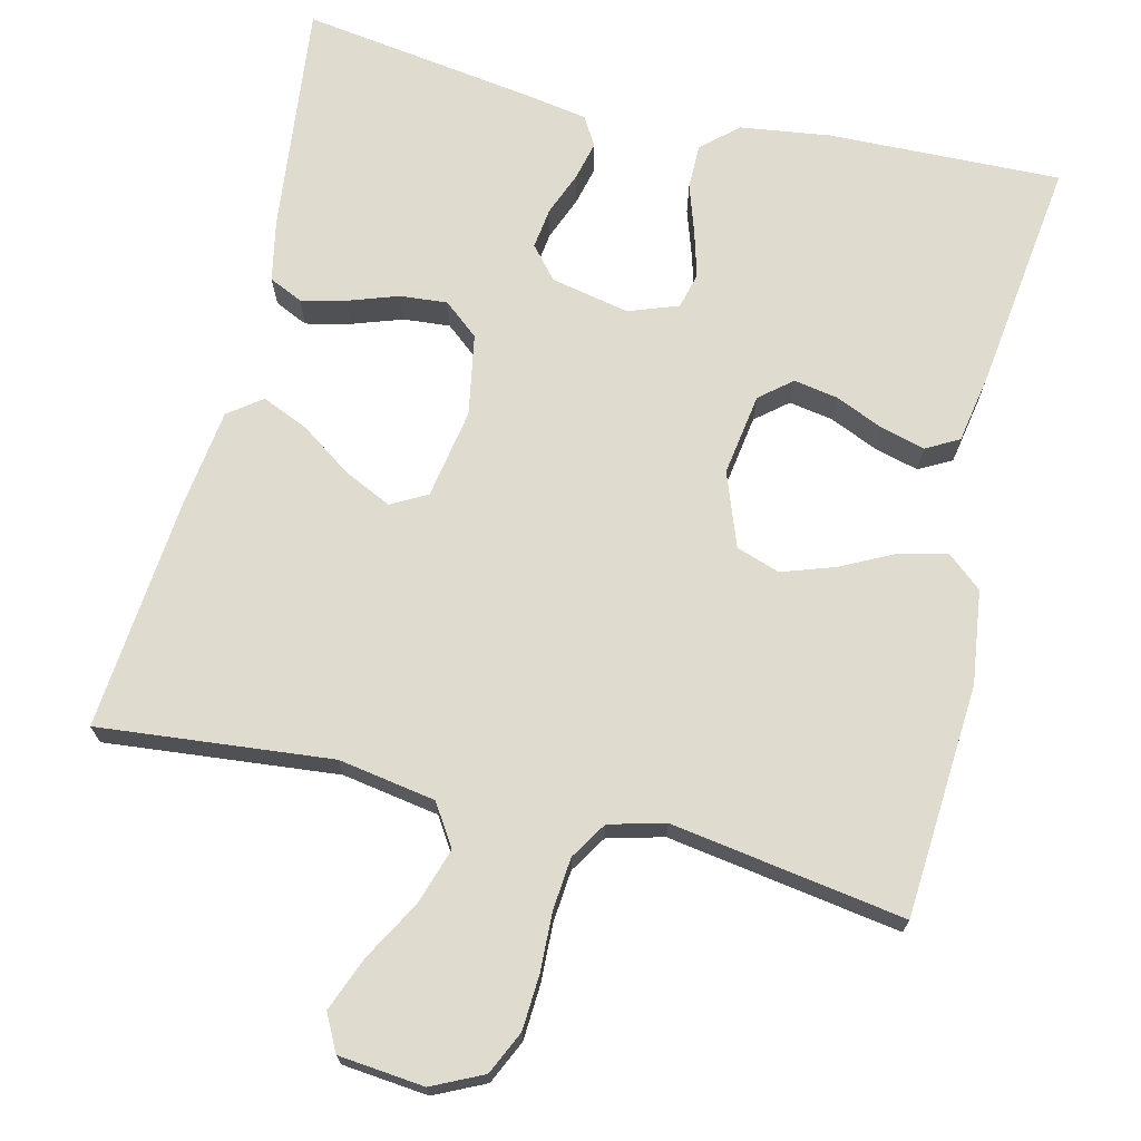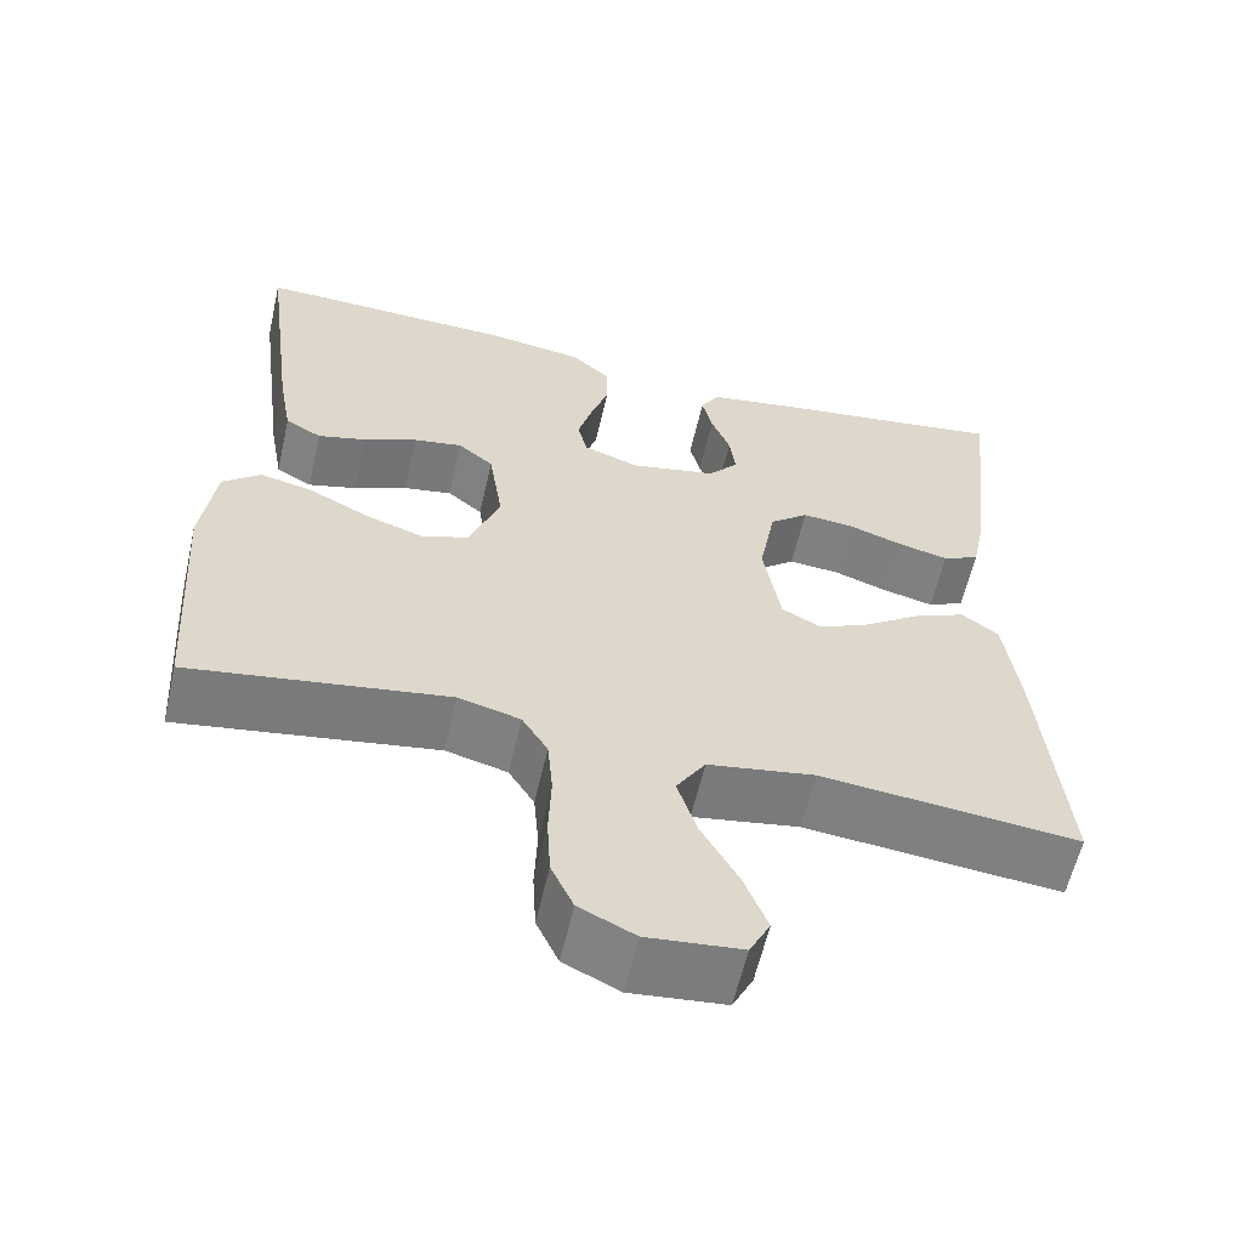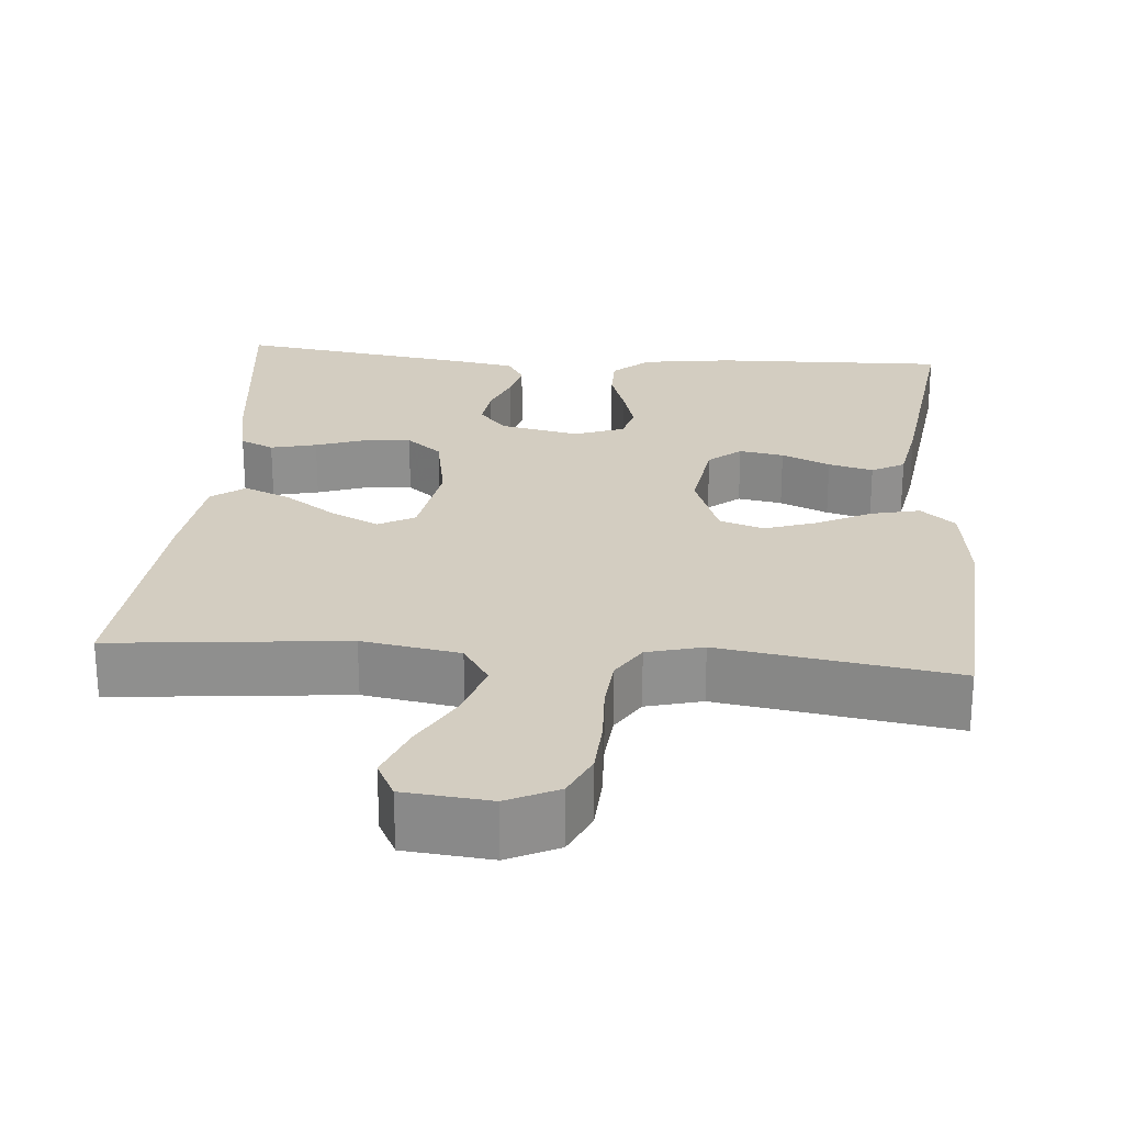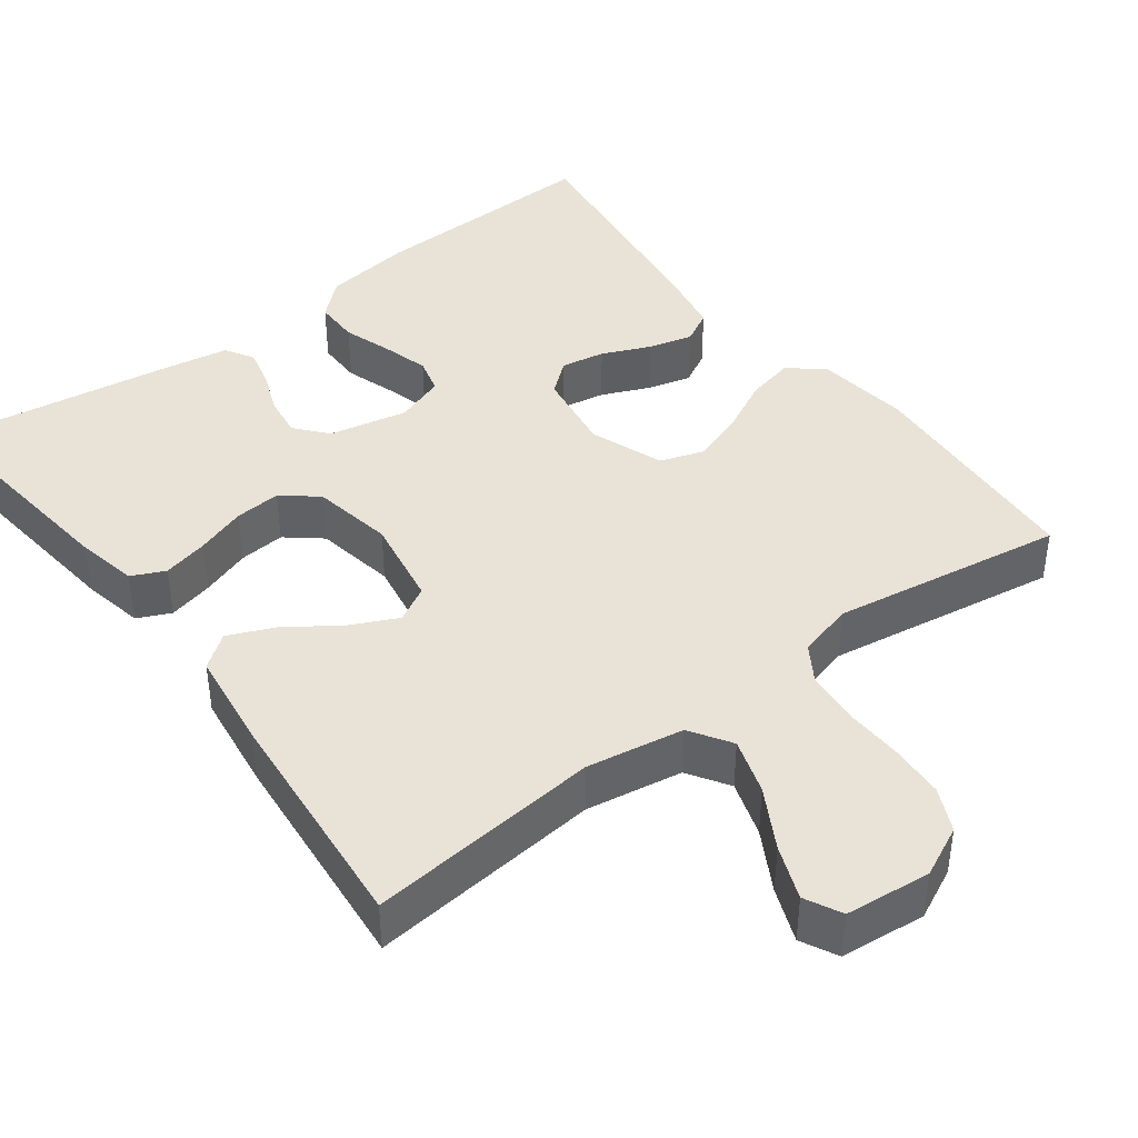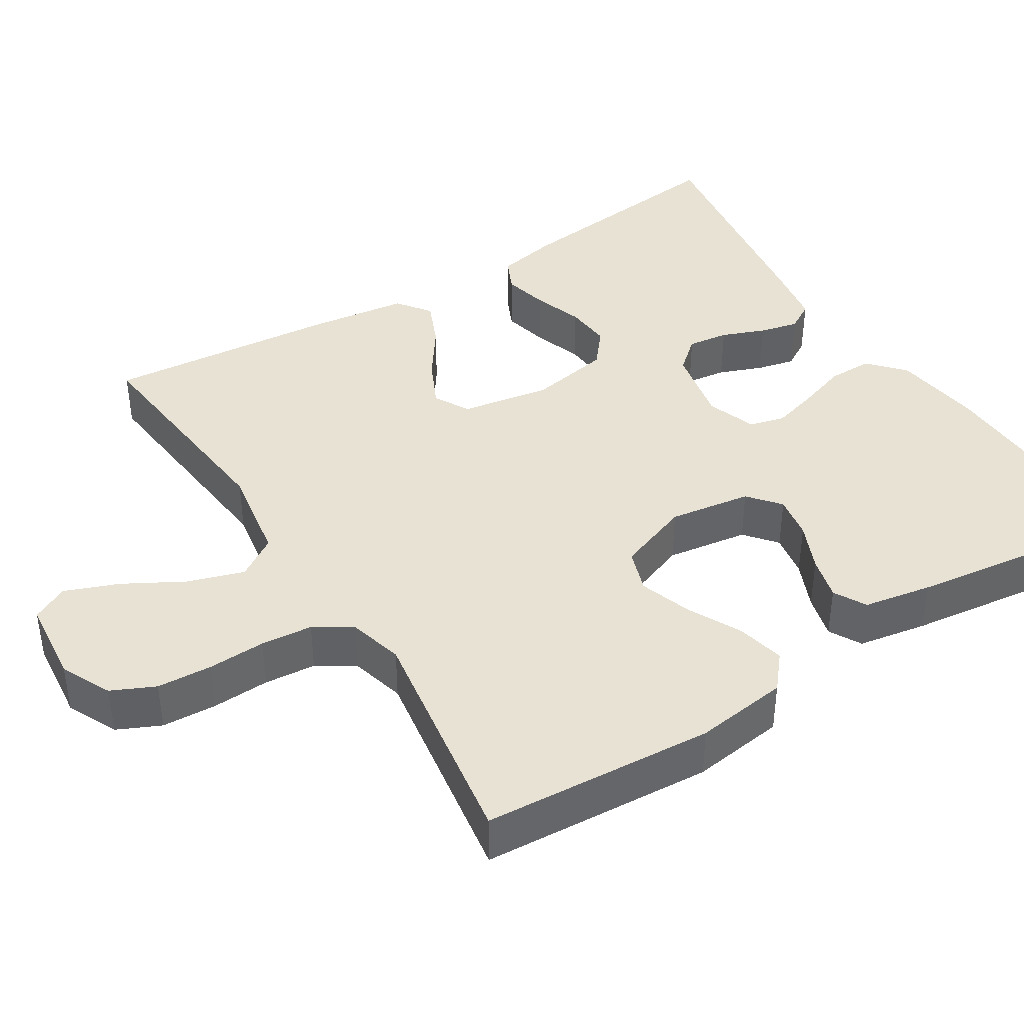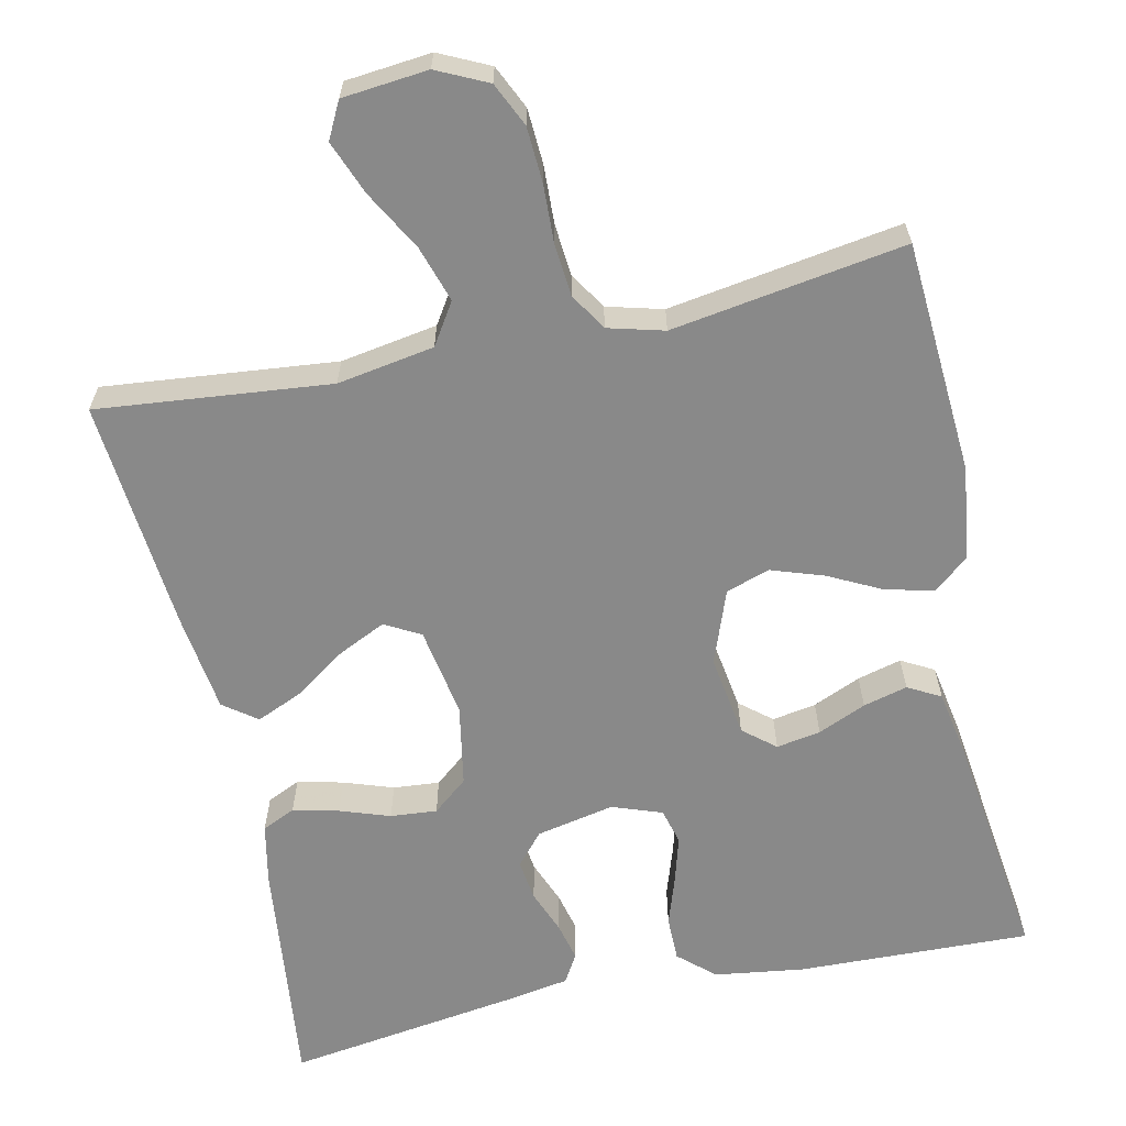
<metadata>
{"format":"obj","ext":"obj","renderer":"f3d","projection":"perspective","resolution":1024,"background":"white","views":[{"elev":70.5,"azim":-166.4,"up":"+Y"},{"elev":-59.7,"azim":-12.9,"up":"+Z"},{"elev":24.8,"azim":-175.3,"up":"+Y"},{"elev":41.7,"azim":143.0,"up":"+Y"},{"elev":40.9,"azim":-122.1,"up":"+Y"},{"elev":-63.1,"azim":-167.8,"up":"+Y"}]}
</metadata>
<code>
v 0.5 0.07 -0.5
v 0.2 0.07 -0.47
v 0.075 0.07 -0.491
v 0.041 0.07 -0.544
v 0.064 0.07 -0.616
v 0.107 0.07 -0.693
v 0.134 0.07 -0.762
v 0.11 0.07 -0.809
v 0 0.07 -0.82
v -0.065 0.07 -0.789
v -0.091 0.07 -0.733
v -0.095 0.07 -0.662
v -0.092 0.07 -0.587
v -0.098 0.07 -0.52
v -0.128 0.07 -0.472
v -0.2 0.07 -0.453
v -0.5 0.07 -0.5
v -0.52 0.07 -0.2
v -0.504 0.07 -0.079
v -0.46 0.07 -0.042
v -0.398 0.07 -0.056
v -0.329 0.07 -0.091
v -0.261 0.07 -0.114
v -0.205 0.07 -0.095
v -0.17 0.07 0
v -0.186 0.07 0.106
v -0.227 0.07 0.14
v -0.284 0.07 0.13
v -0.346 0.07 0.103
v -0.403 0.07 0.088
v -0.445 0.07 0.111
v -0.461 0.07 0.2
v -0.5 0.07 0.5
v -0.2 0.07 0.491
v -0.084 0.07 0.475
v -0.038 0.07 0.434
v -0.038 0.07 0.376
v -0.059 0.07 0.313
v -0.076 0.07 0.253
v -0.064 0.07 0.207
v 0 0.07 0.184
v 0.101 0.07 0.205
v 0.136 0.07 0.246
v 0.129 0.07 0.299
v 0.107 0.07 0.355
v 0.095 0.07 0.405
v 0.117 0.07 0.442
v 0.2 0.07 0.456
v 0.5 0.07 0.5
v 0.466 0.07 0.2
v 0.45 0.07 0.121
v 0.407 0.07 0.101
v 0.348 0.07 0.115
v 0.284 0.07 0.137
v 0.224 0.07 0.142
v 0.179 0.07 0.105
v 0.16 0.07 0
v 0.18 0.07 -0.116
v 0.226 0.07 -0.141
v 0.287 0.07 -0.112
v 0.353 0.07 -0.066
v 0.413 0.07 -0.04
v 0.456 0.07 -0.072
v 0.473 0.07 -0.2
v 0.5 0 -0.5
v 0.2 0 -0.47
v 0.075 0 -0.491
v 0.041 0 -0.544
v 0.064 0 -0.616
v 0.107 0 -0.693
v 0.134 0 -0.762
v 0.11 0 -0.809
v 0 0 -0.82
v -0.065 0 -0.789
v -0.091 0 -0.733
v -0.095 0 -0.662
v -0.092 0 -0.587
v -0.098 0 -0.52
v -0.128 0 -0.472
v -0.2 0 -0.453
v -0.5 0 -0.5
v -0.52 0 -0.2
v -0.504 0 -0.079
v -0.46 0 -0.042
v -0.398 0 -0.056
v -0.329 0 -0.091
v -0.261 0 -0.114
v -0.205 0 -0.095
v -0.17 0 0
v -0.186 0 0.106
v -0.227 0 0.14
v -0.284 0 0.13
v -0.346 0 0.103
v -0.403 0 0.088
v -0.445 0 0.111
v -0.461 0 0.2
v -0.5 0 0.5
v -0.2 0 0.491
v -0.084 0 0.475
v -0.038 0 0.434
v -0.038 0 0.376
v -0.059 0 0.313
v -0.076 0 0.253
v -0.064 0 0.207
v 0 0 0.184
v 0.101 0 0.205
v 0.136 0 0.246
v 0.129 0 0.299
v 0.107 0 0.355
v 0.095 0 0.405
v 0.117 0 0.442
v 0.2 0 0.456
v 0.5 0 0.5
v 0.466 0 0.2
v 0.45 0 0.121
v 0.407 0 0.101
v 0.348 0 0.115
v 0.284 0 0.137
v 0.224 0 0.142
v 0.179 0 0.105
v 0.16 0 0
v 0.18 0 -0.116
v 0.226 0 -0.141
v 0.287 0 -0.112
v 0.353 0 -0.066
v 0.413 0 -0.04
v 0.456 0 -0.072
v 0.473 0 -0.2
f 64 1 2
f 63 64 2
f 62 63 2
f 61 62 2
f 60 61 2
f 59 60 2 3
f 58 59 3 4
f 57 58 4
f 56 57 4
f 52 53 54
f 51 52 54
f 50 51 54
f 49 50 54
f 48 49 54
f 47 48 54
f 46 47 54
f 45 46 54
f 44 45 54
f 43 44 54 55
f 42 43 55 56
f 36 37 38
f 35 36 38
f 34 35 38
f 33 34 38
f 32 33 38
f 31 32 38
f 30 31 38
f 29 30 38
f 28 29 38
f 27 28 38 39
f 26 27 39 40
f 20 21 22
f 19 20 22
f 18 19 22
f 17 18 22
f 16 17 22
f 15 16 22 23
f 14 15 23 24
f 11 12 13
f 10 11 13
f 9 10 13
f 8 9 13
f 7 8 13
f 6 7 13
f 5 6 13
f 4 5 13 14
f 14 24 25
f 4 14 25
f 56 4 25
f 42 56 25
f 41 42 25
f 25 26 40 41
f 66 65 128
f 66 128 127
f 66 127 126
f 66 126 125
f 66 125 124
f 67 66 124 123
f 68 67 123 122
f 68 122 121
f 68 121 120
f 118 117 116
f 118 116 115
f 118 115 114
f 118 114 113
f 118 113 112
f 118 112 111
f 118 111 110
f 118 110 109
f 118 109 108
f 119 118 108 107
f 120 119 107 106
f 102 101 100
f 102 100 99
f 102 99 98
f 102 98 97
f 102 97 96
f 102 96 95
f 102 95 94
f 102 94 93
f 102 93 92
f 103 102 92 91
f 104 103 91 90
f 86 85 84
f 86 84 83
f 86 83 82
f 86 82 81
f 86 81 80
f 87 86 80 79
f 88 87 79 78
f 77 76 75
f 77 75 74
f 77 74 73
f 77 73 72
f 77 72 71
f 77 71 70
f 77 70 69
f 78 77 69 68
f 89 88 78
f 89 78 68
f 89 68 120
f 89 120 106
f 89 106 105
f 105 104 90 89
f 1 65 66 2
f 2 66 67 3
f 3 67 68 4
f 4 68 69 5
f 5 69 70 6
f 6 70 71 7
f 7 71 72 8
f 8 72 73 9
f 9 73 74 10
f 10 74 75 11
f 11 75 76 12
f 12 76 77 13
f 13 77 78 14
f 14 78 79 15
f 15 79 80 16
f 16 80 81 17
f 17 81 82 18
f 18 82 83 19
f 19 83 84 20
f 20 84 85 21
f 21 85 86 22
f 22 86 87 23
f 23 87 88 24
f 24 88 89 25
f 25 89 90 26
f 26 90 91 27
f 27 91 92 28
f 28 92 93 29
f 29 93 94 30
f 30 94 95 31
f 31 95 96 32
f 32 96 97 33
f 33 97 98 34
f 34 98 99 35
f 35 99 100 36
f 36 100 101 37
f 37 101 102 38
f 38 102 103 39
f 39 103 104 40
f 40 104 105 41
f 41 105 106 42
f 42 106 107 43
f 43 107 108 44
f 44 108 109 45
f 45 109 110 46
f 46 110 111 47
f 47 111 112 48
f 48 112 113 49
f 49 113 114 50
f 50 114 115 51
f 51 115 116 52
f 52 116 117 53
f 53 117 118 54
f 54 118 119 55
f 55 119 120 56
f 56 120 121 57
f 57 121 122 58
f 58 122 123 59
f 59 123 124 60
f 60 124 125 61
f 61 125 126 62
f 62 126 127 63
f 63 127 128 64
f 64 128 65 1

</code>
